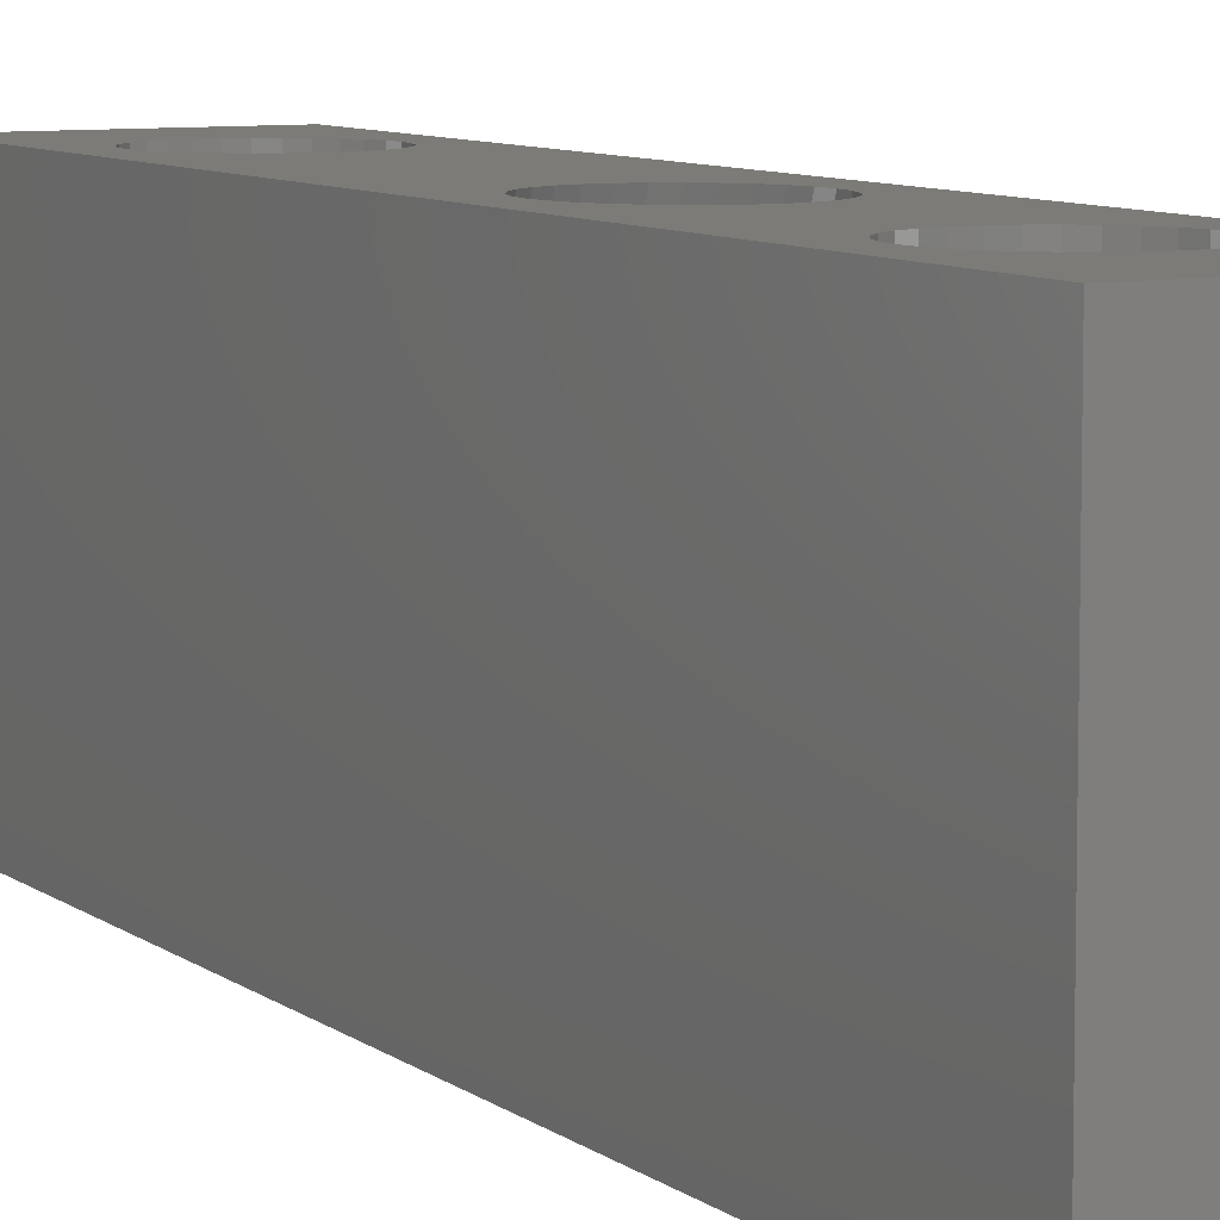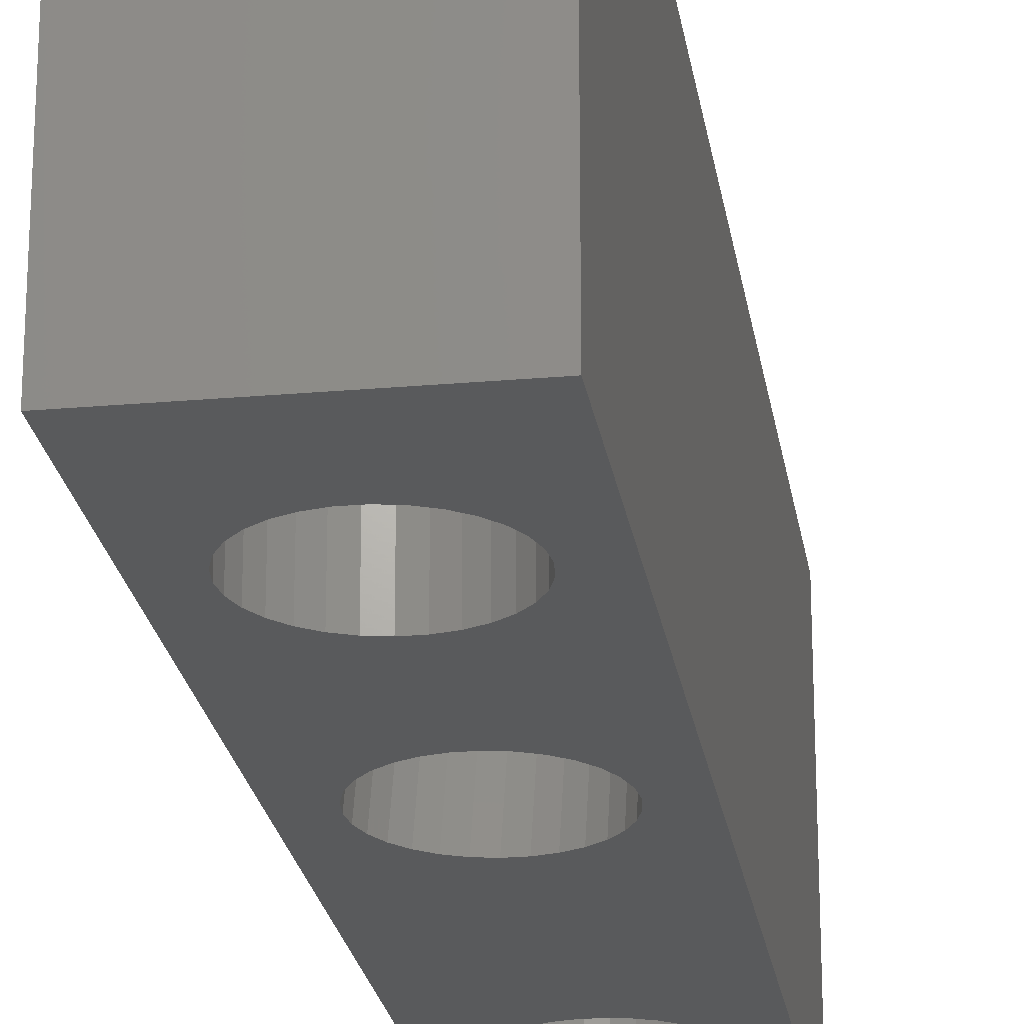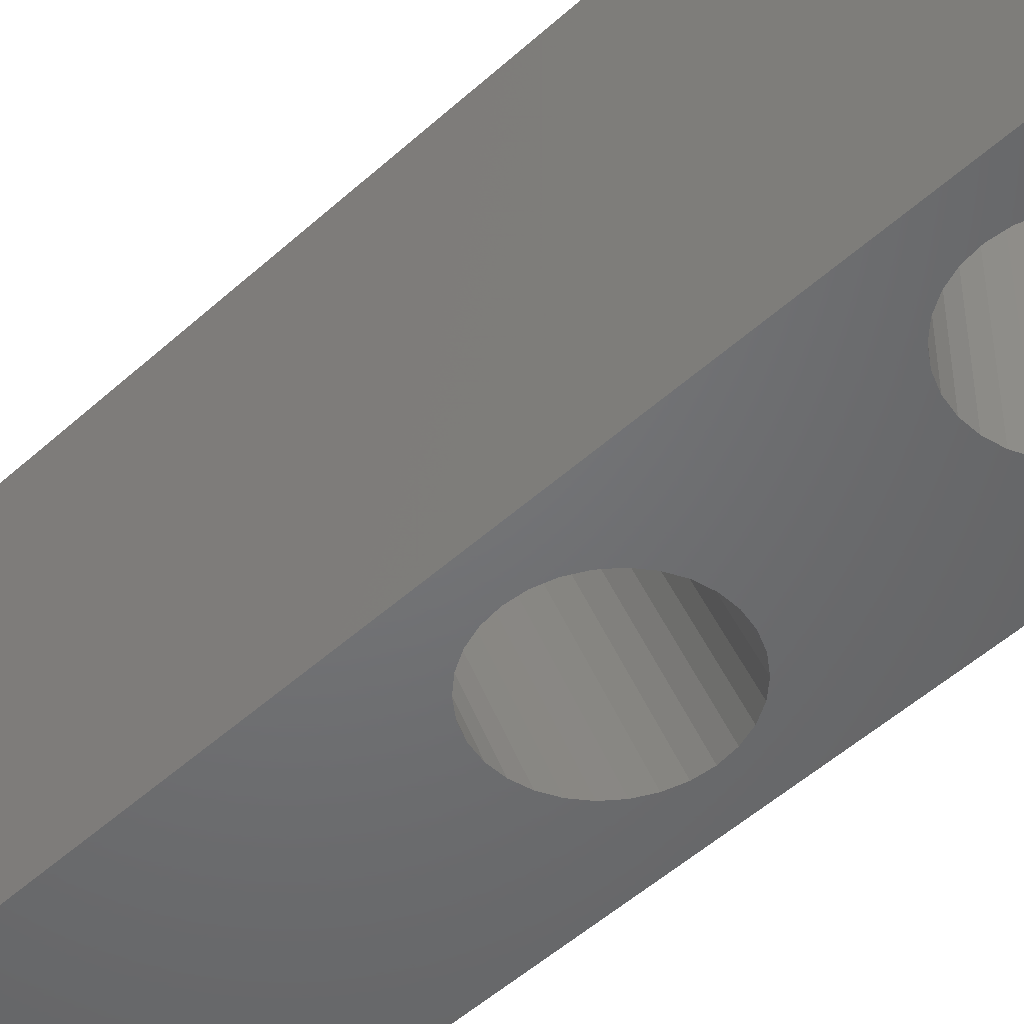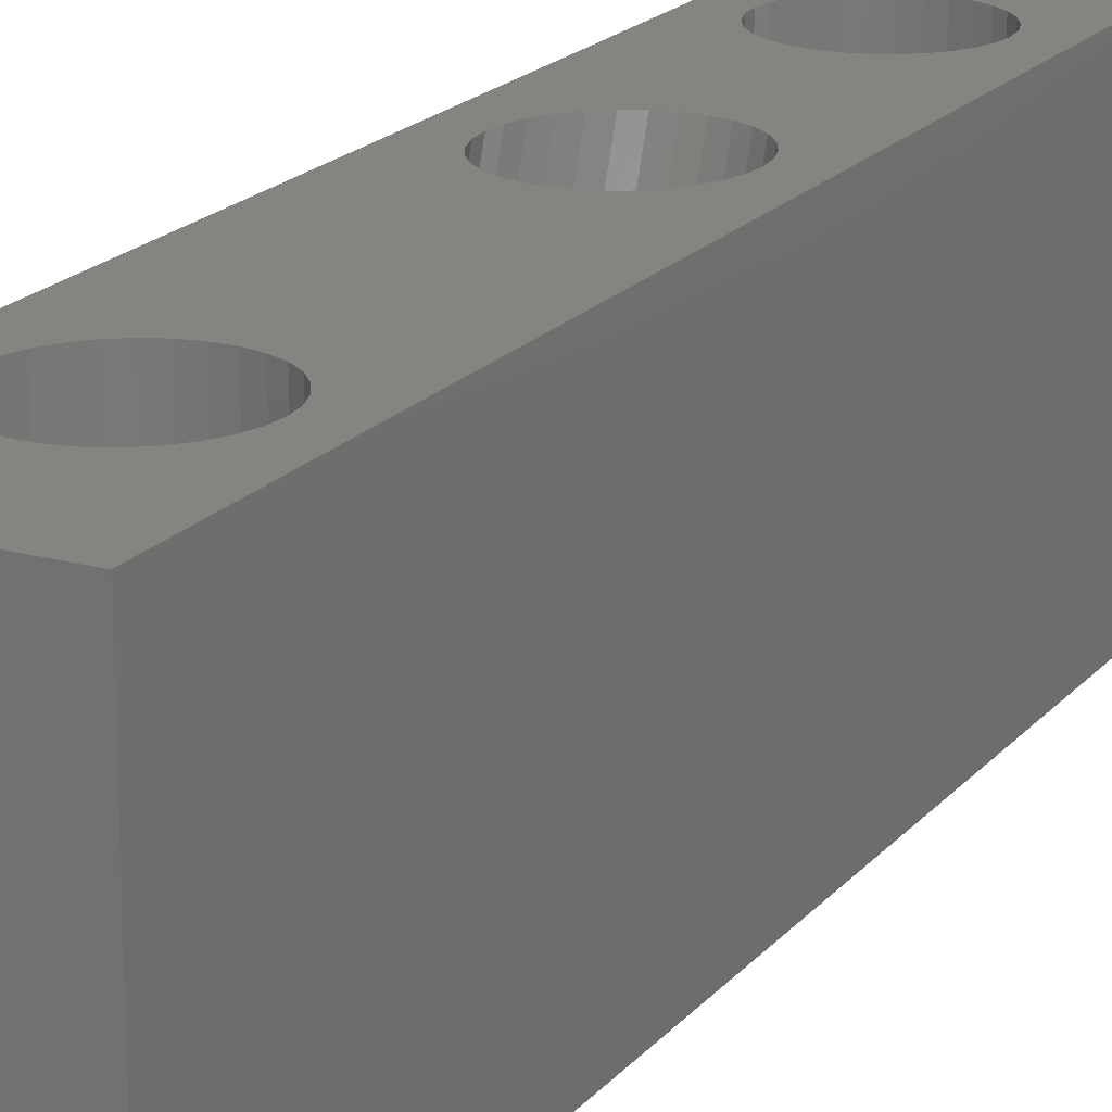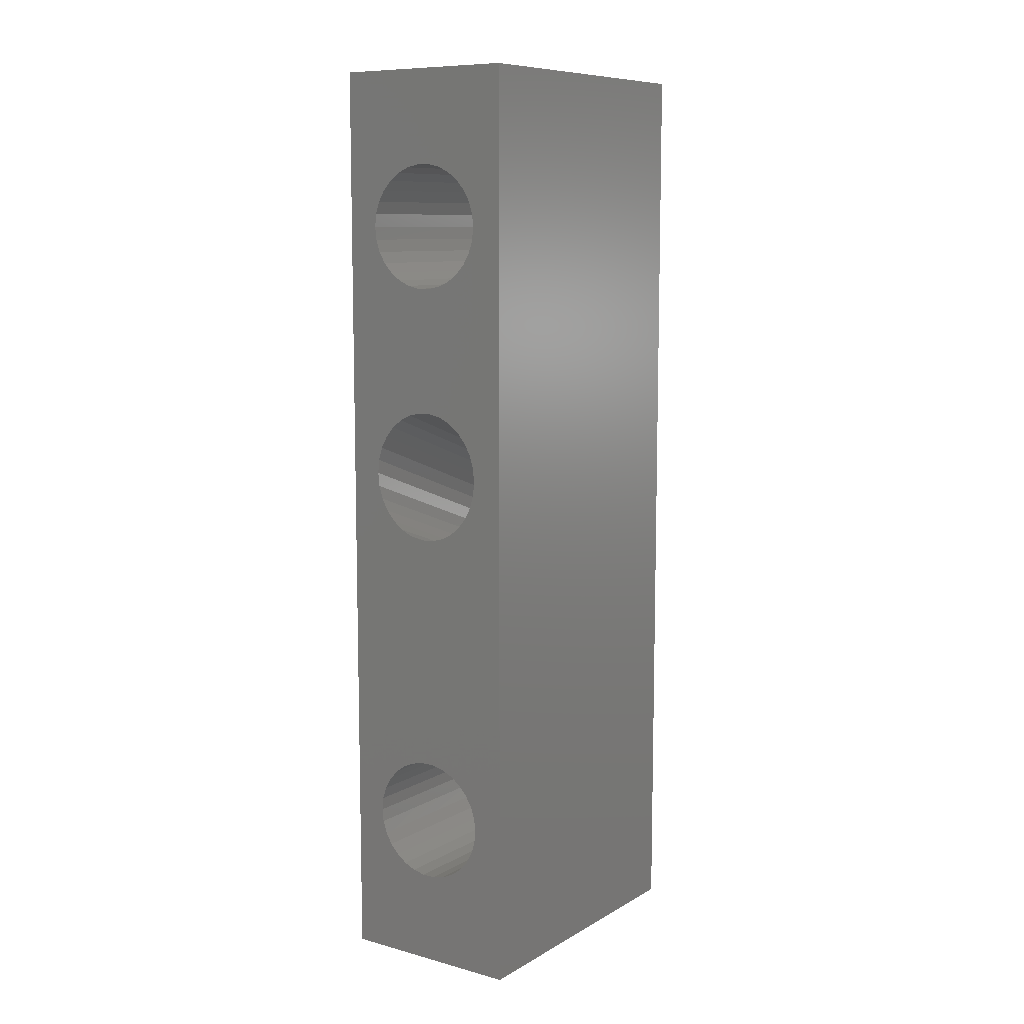
<metadata>
{"format":"stl","ext":"stl","renderer":"f3d","projection":"perspective","resolution":1024,"background":"white","views":[{"elev":8.0,"azim":-27.3,"up":"+Z"},{"elev":-23.2,"azim":-171.4,"up":"+Z"},{"elev":-49.4,"azim":135.2,"up":"+Z"},{"elev":19.3,"azim":-152.3,"up":"+Z"},{"elev":9.3,"azim":-145.0,"up":"+Y"}]}
</metadata>
<code>
# stl→obj: 220 verts, 448 faces
v -1.5 -7.5 -2.5
v -1.5 7.5 2.5
v -1.5 7.5 -2.5
v -1.5 -7.5 2.5
v 0.9781 -1.131 2.5
v 1.5 -7.5 2.5
v 0.9811 -1.101 2.5
v 0.9781 -4.792 2.5
v 1 -5 2.5
v 0.9695 -1.16 2.5
v 0.9135 -1.343 2.5
v 0.9135 -4.593 2.5
v 0.8213 -1.513 2.5
v 0.809 -1.535 2.5
v 0.809 -4.412 2.5
v 0.6691 -1.701 2.5
v 0.6691 -4.257 2.5
v 0.5 -1.832 2.5
v 0.5 -4.134 2.5
v 0.4804 -1.841 2.5
v 0.309 -1.922 2.5
v 0.309 -4.049 2.5
v 0.1045 -1.968 2.5
v 0.1045 -4.005 2.5
v -0.1045 -1.968 2.5
v -0.1045 -4.005 2.5
v -0.309 -4.049 2.5
v -0.309 -1.922 2.5
v -0.5 -4.134 2.5
v -0.4804 -1.841 2.5
v -0.5 -1.832 2.5
v -0.6691 -4.257 2.5
v -0.6691 -1.701 2.5
v -0.809 -4.412 2.5
v -0.809 -1.535 2.5
v -0.8213 -1.513 2.5
v -0.9135 -4.593 2.5
v -0.9135 -1.343 2.5
v -0.9781 -4.792 2.5
v -0.9695 -1.16 2.5
v -0.9781 -1.131 2.5
v -0.9811 -1.101 2.5
v -1 -0.9099 2.5
v 1.5 7.5 2.5
v 0.9968 -0.8775 2.5
v 1 -0.9099 2.5
v 0.9781 -0.6887 2.5
v 0.9781 4.792 2.5
v 0.9241 -0.5117 2.5
v 0.9135 4.593 2.5
v 0.9135 -0.4771 2.5
v 0.8961 -0.445 2.5
v 0.809 -0.2844 2.5
v 0.809 4.412 2.5
v 0.6691 -0.1191 2.5
v 0.6691 4.257 2.5
v 0.5 0.01168 2.5
v 0.5 4.134 2.5
v 0.3454 0.08492 2.5
v 0.309 4.049 2.5
v 0.309 0.1022 2.5
v 0.1045 0.1484 2.5
v 0.1045 4.005 2.5
v -0.1045 4.005 2.5
v -0.1045 0.1484 2.5
v -0.309 4.049 2.5
v -0.309 0.1022 2.5
v -0.3454 0.08492 2.5
v -0.5 4.134 2.5
v -0.5 0.01168 2.5
v -0.6691 4.257 2.5
v -0.6691 -0.1191 2.5
v -0.809 4.412 2.5
v -0.809 -0.2844 2.5
v -0.9135 4.593 2.5
v -0.8961 -0.445 2.5
v -0.9135 -0.4771 2.5
v -0.9241 -0.5117 2.5
v -0.9781 4.792 2.5
v -0.9781 -0.6887 2.5
v -1 5 2.5
v -0.9968 -0.8775 2.5
v 1 5 2.5
v 0.9781 5.208 2.5
v 0.9135 5.407 2.5
v 0.809 5.588 2.5
v 0.6691 5.743 2.5
v 0.5 5.866 2.5
v 0.309 5.951 2.5
v 0.1045 5.995 2.5
v -0.1045 5.995 2.5
v -0.309 5.951 2.5
v -0.5 5.866 2.5
v -0.9781 5.208 2.5
v -0.9135 5.407 2.5
v -0.809 5.588 2.5
v -0.6691 5.743 2.5
v 0.9781 -5.208 2.5
v 0.9135 -5.407 2.5
v 0.809 -5.588 2.5
v 0.6691 -5.743 2.5
v 0.5 -5.866 2.5
v 0.309 -5.951 2.5
v 0.1045 -5.995 2.5
v -0.1045 -5.995 2.5
v -0.309 -5.951 2.5
v -0.5 -5.866 2.5
v -0.6691 -5.743 2.5
v -0.809 -5.588 2.5
v -0.9135 -5.407 2.5
v -0.9781 -5.208 2.5
v -1 -5 2.5
v 1.5 7.5 -2.5
v 1.5 -7.5 -2.5
v 0.9781 1.131 -2.5
v 0.9811 1.101 -2.5
v 0.9781 4.792 -2.5
v 1 5 -2.5
v 0.9695 1.16 -2.5
v 0.9135 1.343 -2.5
v 0.9135 4.593 -2.5
v 0.8213 1.513 -2.5
v 0.809 1.535 -2.5
v 0.809 4.412 -2.5
v 0.6691 1.701 -2.5
v 0.6691 4.257 -2.5
v 0.5 1.832 -2.5
v 0.5 4.134 -2.5
v 0.4804 1.841 -2.5
v 0.309 1.922 -2.5
v 0.309 4.049 -2.5
v 0.1045 1.968 -2.5
v 0.1045 4.005 -2.5
v -0.1045 1.968 -2.5
v -0.1045 4.005 -2.5
v -0.309 4.049 -2.5
v -0.309 1.922 -2.5
v -0.5 4.134 -2.5
v -0.4804 1.841 -2.5
v -0.5 1.832 -2.5
v -0.6691 4.257 -2.5
v -0.6691 1.701 -2.5
v -0.809 4.412 -2.5
v -0.809 1.535 -2.5
v -0.8213 1.513 -2.5
v -0.9135 4.593 -2.5
v -0.9135 1.343 -2.5
v -0.9781 4.792 -2.5
v -0.9695 1.16 -2.5
v -0.9781 1.131 -2.5
v -0.9811 1.101 -2.5
v -1 0.9099 -2.5
v 0.9968 0.8775 -2.5
v 1 0.9099 -2.5
v 0.9781 0.6887 -2.5
v 0.9781 -4.792 -2.5
v 0.9241 0.5117 -2.5
v 0.9135 -4.593 -2.5
v 0.9135 0.4771 -2.5
v 0.8961 0.445 -2.5
v 0.809 0.2844 -2.5
v 0.809 -4.412 -2.5
v 0.6691 0.1191 -2.5
v 0.6691 -4.257 -2.5
v 0.5 -0.01168 -2.5
v 0.5 -4.134 -2.5
v 0.3454 -0.08492 -2.5
v 0.309 -4.049 -2.5
v 0.309 -0.1022 -2.5
v 0.1045 -0.1484 -2.5
v 0.1045 -4.005 -2.5
v -0.1045 -4.005 -2.5
v -0.1045 -0.1484 -2.5
v -0.309 -4.049 -2.5
v -0.309 -0.1022 -2.5
v -0.3454 -0.08492 -2.5
v -0.5 -4.134 -2.5
v -0.5 -0.01168 -2.5
v -0.6691 -4.257 -2.5
v -0.6691 0.1191 -2.5
v -0.809 -4.412 -2.5
v -0.809 0.2844 -2.5
v -0.9135 -4.593 -2.5
v -0.8961 0.445 -2.5
v -0.9135 0.4771 -2.5
v -0.9241 0.5117 -2.5
v -0.9781 -4.792 -2.5
v -0.9781 0.6887 -2.5
v -1 -5 -2.5
v -0.9968 0.8775 -2.5
v 1 -5 -2.5
v 0.9781 -5.208 -2.5
v 0.9135 -5.407 -2.5
v 0.809 -5.588 -2.5
v 0.6691 -5.743 -2.5
v 0.5 -5.866 -2.5
v 0.309 -5.951 -2.5
v 0.1045 -5.995 -2.5
v -0.1045 -5.995 -2.5
v -0.309 -5.951 -2.5
v -0.5 -5.866 -2.5
v -0.9781 -5.208 -2.5
v -0.9135 -5.407 -2.5
v -0.809 -5.588 -2.5
v -0.6691 -5.743 -2.5
v 0.9781 5.208 -2.5
v 0.9135 5.407 -2.5
v 0.809 5.588 -2.5
v 0.6691 5.743 -2.5
v 0.5 5.866 -2.5
v 0.309 5.951 -2.5
v 0.1045 5.995 -2.5
v -0.1045 5.995 -2.5
v -0.309 5.951 -2.5
v -0.5 5.866 -2.5
v -0.6691 5.743 -2.5
v -0.809 5.588 -2.5
v -0.9135 5.407 -2.5
v -0.9781 5.208 -2.5
v -1 5 -2.5
f 1 2 3
f 2 1 4
f 5 6 7
f 8 6 5
f 6 8 9
f 10 8 5
f 11 8 10
f 11 12 8
f 13 12 11
f 14 12 13
f 14 15 12
f 16 15 14
f 16 17 15
f 18 17 16
f 18 19 17
f 20 19 18
f 21 19 20
f 21 22 19
f 23 22 21
f 23 24 22
f 25 24 23
f 25 26 24
f 27 25 28
f 25 27 26
f 29 28 30
f 28 29 27
f 31 29 30
f 32 31 33
f 31 32 29
f 34 33 35
f 33 34 32
f 36 34 35
f 37 36 38
f 36 37 34
f 39 38 40
f 39 40 41
f 38 39 37
f 4 41 42
f 4 42 43
f 41 4 39
f 44 45 46
f 47 44 48
f 44 47 45
f 48 49 47
f 50 49 48
f 50 51 49
f 50 52 51
f 53 50 54
f 50 53 52
f 55 54 56
f 54 55 53
f 57 56 58
f 56 57 55
f 58 59 57
f 60 59 58
f 60 61 59
f 62 60 63
f 60 62 61
f 64 62 63
f 64 65 62
f 66 65 64
f 66 67 65
f 66 68 67
f 69 68 66
f 68 69 70
f 71 70 69
f 71 72 70
f 73 72 71
f 73 74 72
f 75 74 73
f 74 75 76
f 75 77 76
f 75 78 77
f 79 78 75
f 79 80 78
f 2 80 79
f 2 79 81
f 80 2 82
f 48 44 83
f 44 84 83
f 44 85 84
f 44 86 85
f 44 87 86
f 44 88 87
f 44 89 88
f 44 90 89
f 44 91 90
f 2 91 44
f 91 2 92
f 92 2 93
f 82 2 43
f 4 43 2
f 94 2 81
f 95 2 94
f 96 2 95
f 97 2 96
f 93 2 97
f 44 46 6
f 7 6 46
f 98 6 9
f 99 6 98
f 100 6 99
f 101 6 100
f 102 6 101
f 103 6 102
f 104 6 103
f 105 6 104
f 4 105 106
f 4 106 107
f 4 107 108
f 105 4 6
f 109 4 108
f 110 4 109
f 111 4 110
f 112 4 111
f 39 4 112
f 6 113 44
f 113 6 114
f 113 2 44
f 2 113 3
f 115 113 116
f 117 113 115
f 113 117 118
f 119 117 115
f 120 117 119
f 120 121 117
f 122 121 120
f 123 121 122
f 123 124 121
f 125 124 123
f 125 126 124
f 127 126 125
f 127 128 126
f 129 128 127
f 130 128 129
f 130 131 128
f 132 131 130
f 132 133 131
f 134 133 132
f 134 135 133
f 136 134 137
f 134 136 135
f 138 137 139
f 138 139 140
f 137 138 136
f 141 140 142
f 140 141 138
f 143 142 144
f 142 143 141
f 145 143 144
f 146 145 147
f 145 146 143
f 148 147 149
f 148 149 150
f 147 148 146
f 3 150 151
f 3 151 152
f 150 3 148
f 114 153 154
f 155 114 156
f 114 155 153
f 156 157 155
f 158 157 156
f 158 159 157
f 158 160 159
f 161 158 162
f 158 161 160
f 163 162 164
f 162 163 161
f 165 164 166
f 164 165 163
f 166 167 165
f 168 167 166
f 168 169 167
f 170 168 171
f 168 170 169
f 172 170 171
f 172 173 170
f 174 173 172
f 174 175 173
f 174 176 175
f 177 176 174
f 177 178 176
f 179 178 177
f 179 180 178
f 181 180 179
f 181 182 180
f 183 182 181
f 182 183 184
f 183 185 184
f 183 186 185
f 187 186 183
f 187 188 186
f 1 188 187
f 1 187 189
f 188 1 190
f 156 114 191
f 114 192 191
f 114 193 192
f 114 194 193
f 114 195 194
f 114 196 195
f 114 197 196
f 114 198 197
f 114 199 198
f 1 199 114
f 199 1 200
f 200 1 201
f 190 1 152
f 3 152 1
f 202 1 189
f 203 1 202
f 204 1 203
f 205 1 204
f 201 1 205
f 114 154 113
f 116 113 154
f 206 113 118
f 207 113 206
f 208 113 207
f 209 113 208
f 210 113 209
f 211 113 210
f 212 113 211
f 213 113 212
f 3 213 214
f 3 214 215
f 3 215 216
f 213 3 113
f 217 3 216
f 218 3 217
f 219 3 218
f 220 3 219
f 148 3 220
f 1 6 4
f 6 1 114
f 118 84 206
f 84 118 83
f 214 91 92
f 91 214 213
f 131 63 60
f 63 131 133
f 210 87 88
f 87 210 209
f 95 217 96
f 217 95 218
f 94 218 95
f 218 94 219
f 216 93 97
f 93 216 215
f 121 48 117
f 48 121 50
f 207 86 208
f 86 207 85
f 206 85 207
f 85 206 84
f 208 87 209
f 87 208 86
f 212 89 90
f 89 212 211
f 213 90 91
f 90 213 212
f 211 88 89
f 88 211 210
f 81 219 94
f 219 81 220
f 96 216 97
f 216 96 217
f 215 92 93
f 92 215 214
f 117 83 118
f 83 117 48
f 79 220 81
f 220 79 148
f 126 54 124
f 54 126 56
f 124 50 121
f 50 124 54
f 136 69 66
f 69 136 138
f 71 143 73
f 143 71 141
f 75 148 79
f 148 75 146
f 128 60 58
f 60 128 131
f 133 64 63
f 64 133 135
f 135 66 64
f 66 135 136
f 138 71 69
f 71 138 141
f 73 146 75
f 146 73 143
f 126 58 56
f 58 126 128
f 191 8 156
f 8 191 9
f 112 187 39
f 187 112 189
f 172 24 26
f 24 172 171
f 198 105 104
f 105 198 199
f 166 17 19
f 17 166 164
f 168 19 22
f 19 168 166
f 179 29 32
f 29 179 177
f 174 26 27
f 26 174 172
f 158 15 162
f 15 158 12
f 156 12 158
f 12 156 8
f 162 17 164
f 17 162 15
f 171 22 24
f 22 171 168
f 37 181 34
f 181 37 183
f 34 179 32
f 179 34 181
f 39 183 37
f 183 39 187
f 177 27 29
f 27 177 174
f 192 9 191
f 9 192 98
f 197 104 103
f 104 197 198
f 194 99 193
f 99 194 100
f 201 108 107
f 108 201 205
f 109 203 110
f 203 109 204
f 108 204 109
f 204 108 205
f 195 102 101
f 102 195 196
f 196 103 102
f 103 196 197
f 193 98 192
f 98 193 99
f 199 106 105
f 106 199 200
f 110 202 111
f 202 110 203
f 111 189 112
f 189 111 202
f 195 100 194
f 100 195 101
f 200 107 106
f 107 200 201
f 116 47 115
f 47 116 45
f 154 45 116
f 45 154 46
f 137 68 139
f 68 137 67
f 72 144 142
f 144 72 74
f 115 49 119
f 49 115 47
f 160 11 159
f 11 160 13
f 38 184 185
f 184 38 36
f 161 13 160
f 13 161 14
f 157 5 155
f 5 157 10
f 120 52 122
f 52 120 51
f 119 51 120
f 51 119 49
f 142 70 72
f 70 142 140
f 36 182 184
f 182 36 35
f 130 59 61
f 59 130 129
f 178 33 31
f 33 178 180
f 35 180 182
f 180 35 33
f 159 10 157
f 10 159 11
f 132 61 62
f 61 132 130
f 122 53 123
f 53 122 52
f 123 55 125
f 55 123 53
f 165 20 18
f 20 165 167
f 137 65 67
f 65 137 134
f 78 150 149
f 150 78 80
f 40 185 186
f 185 40 38
f 134 62 65
f 62 134 132
f 155 7 153
f 7 155 5
f 153 46 154
f 46 153 7
f 129 57 59
f 57 129 127
f 77 149 147
f 149 77 78
f 139 70 140
f 70 139 68
f 176 28 175
f 28 176 30
f 173 28 25
f 28 173 175
f 178 30 176
f 30 178 31
f 43 190 152
f 190 43 42
f 163 18 16
f 18 163 165
f 169 23 21
f 23 169 170
f 127 55 57
f 55 127 125
f 41 186 188
f 186 41 40
f 42 188 190
f 188 42 41
f 80 151 150
f 151 80 82
f 82 152 151
f 152 82 43
f 74 145 144
f 145 74 76
f 76 147 145
f 147 76 77
f 167 21 20
f 21 167 169
f 163 14 161
f 14 163 16
f 170 25 23
f 25 170 173

</code>
